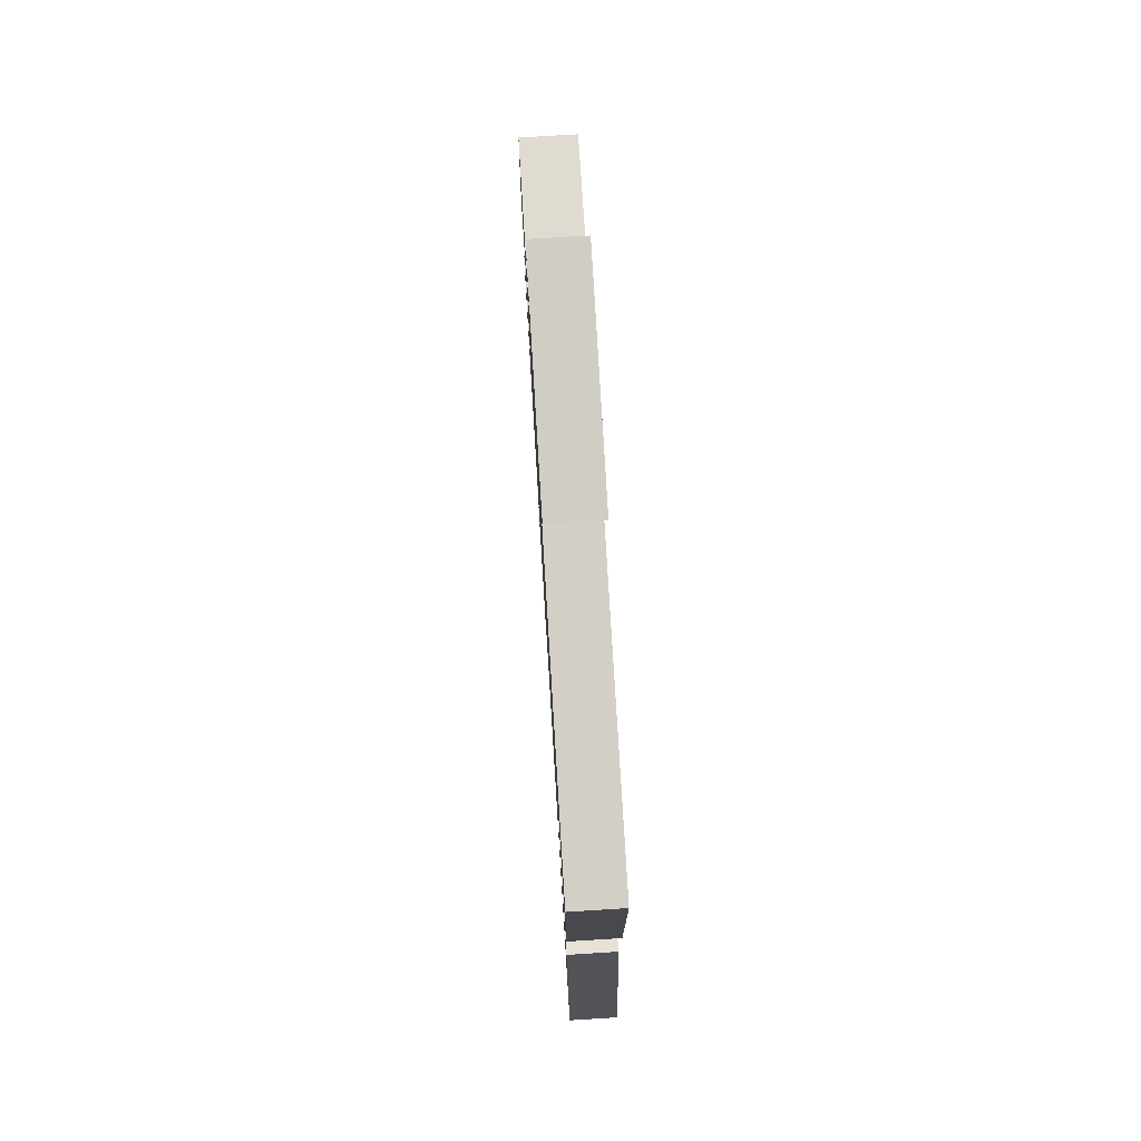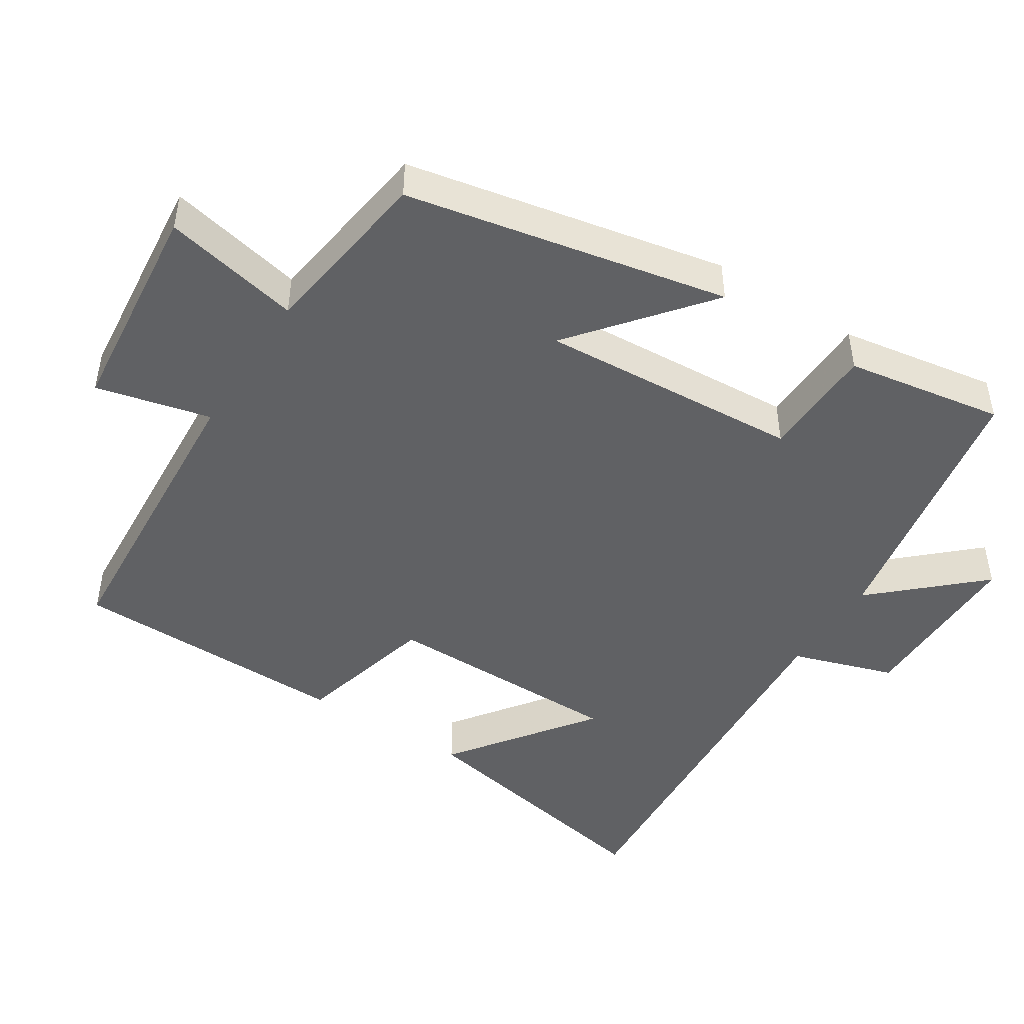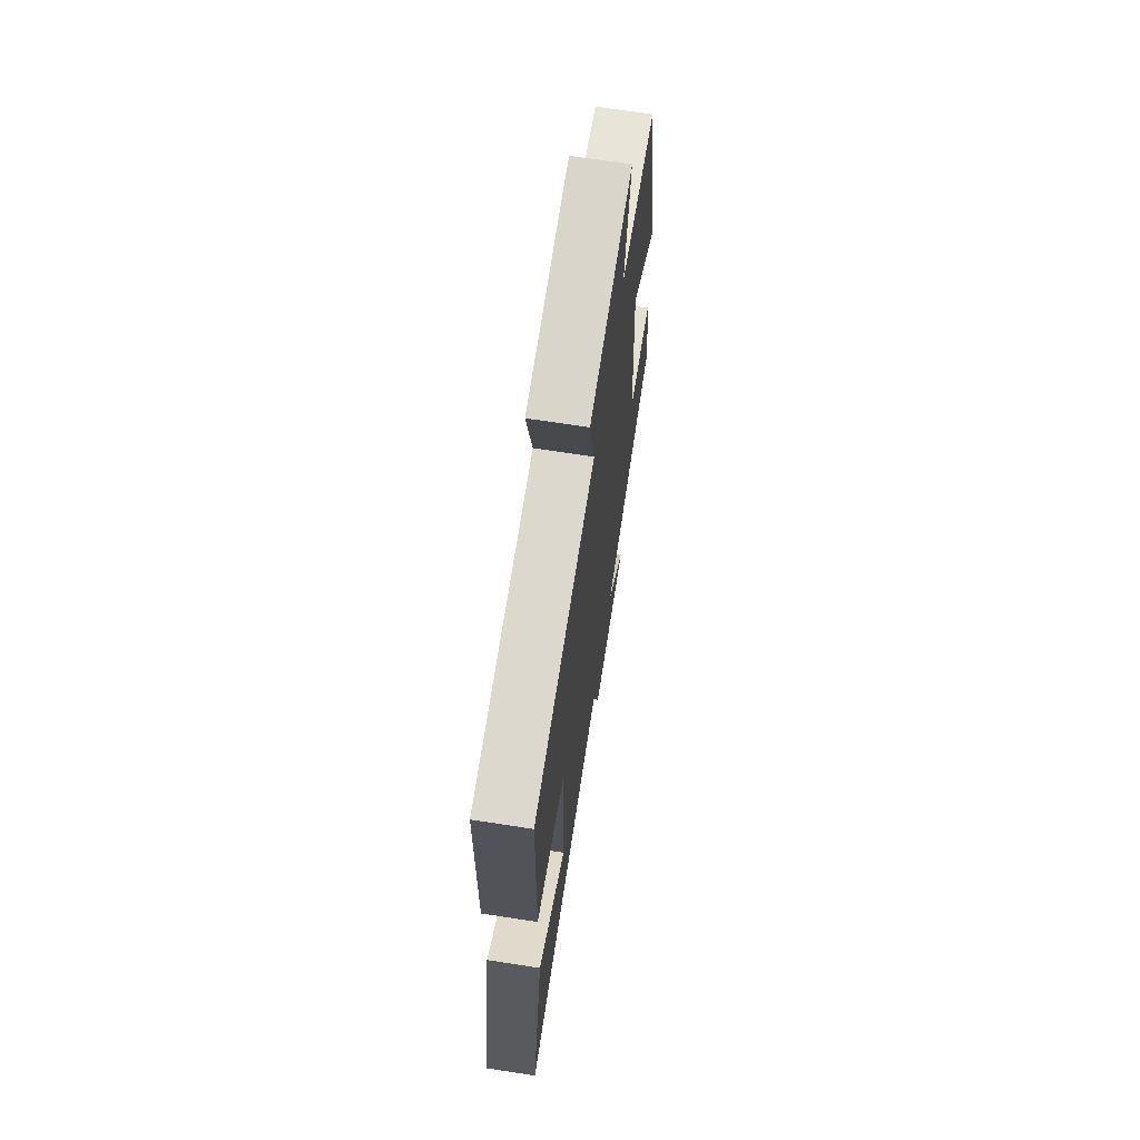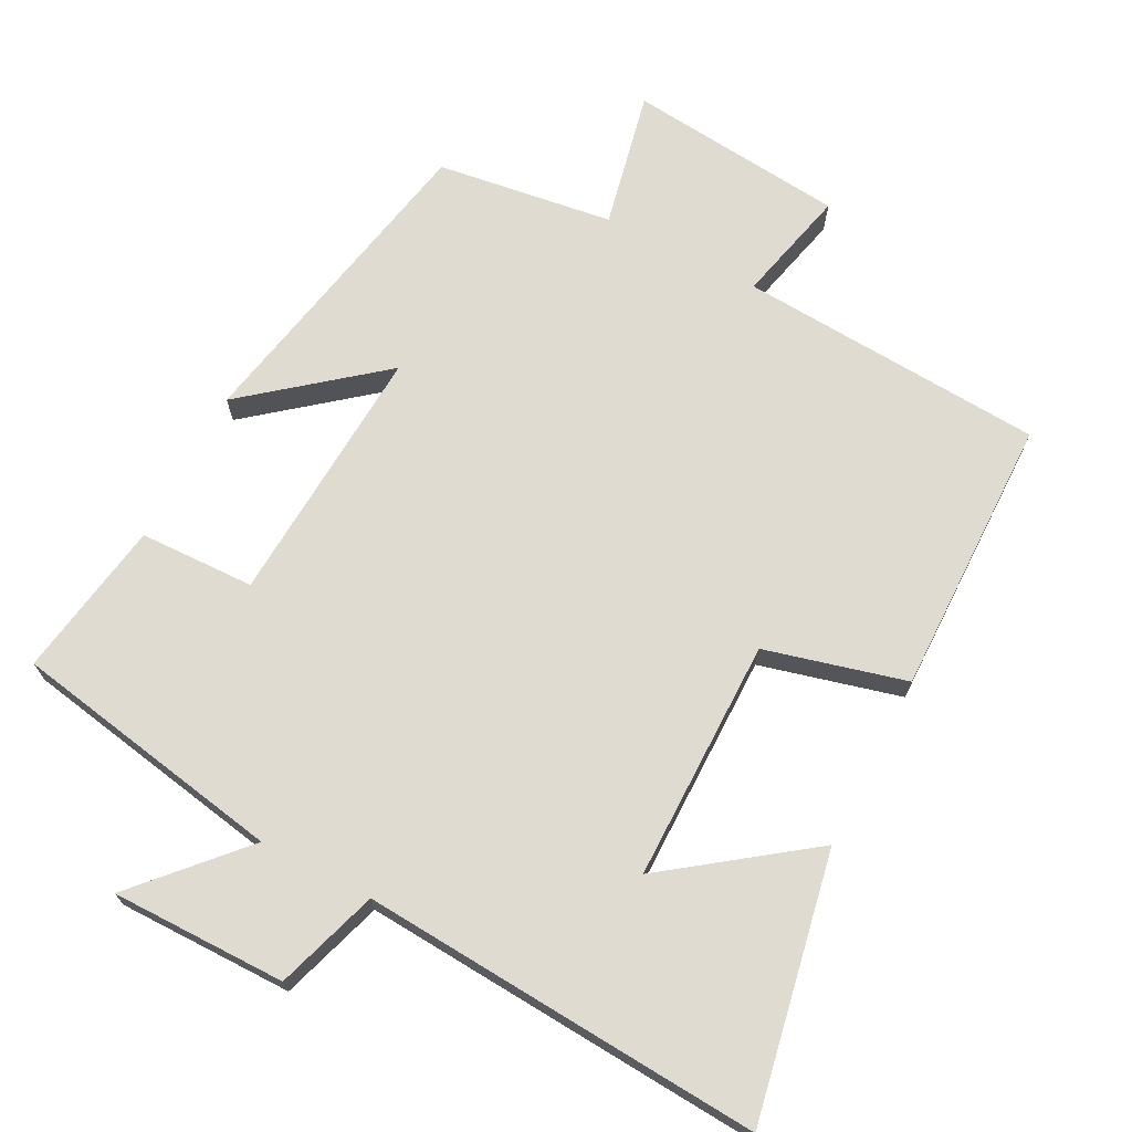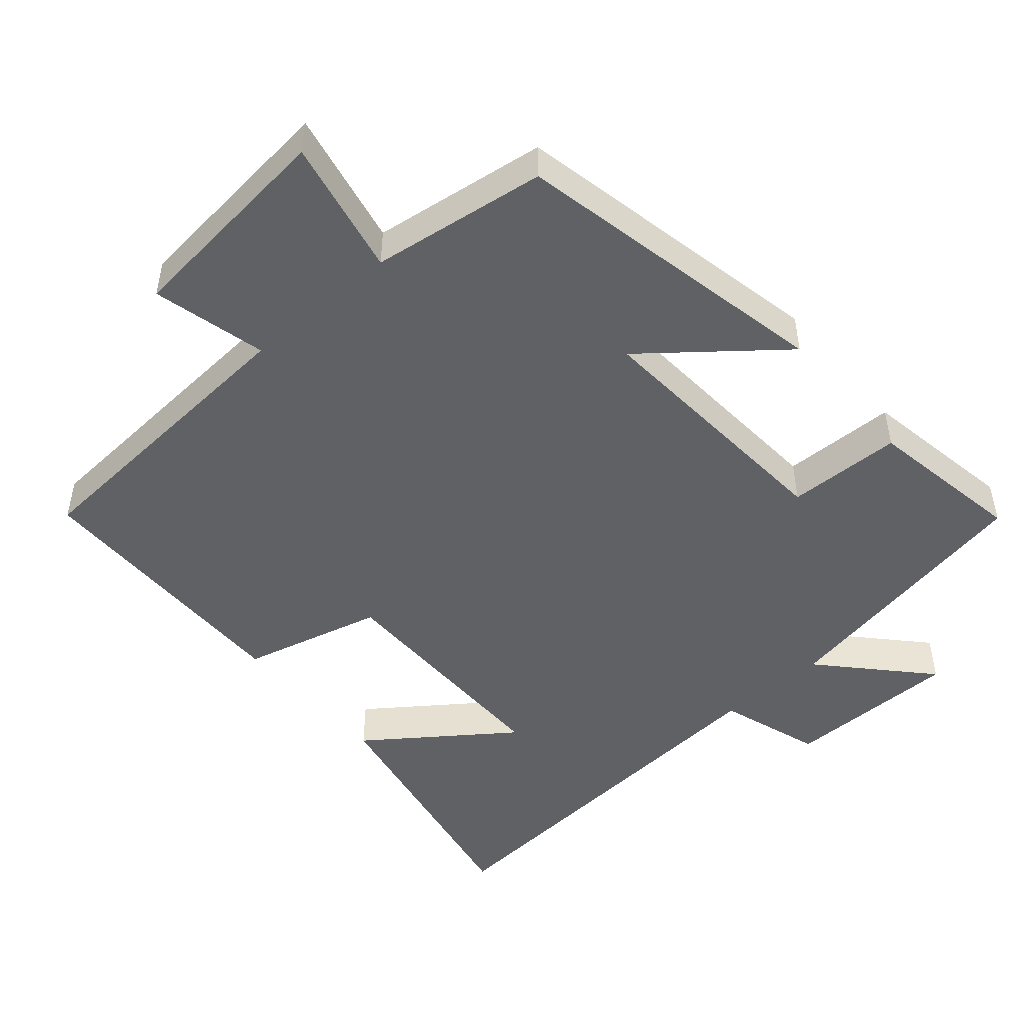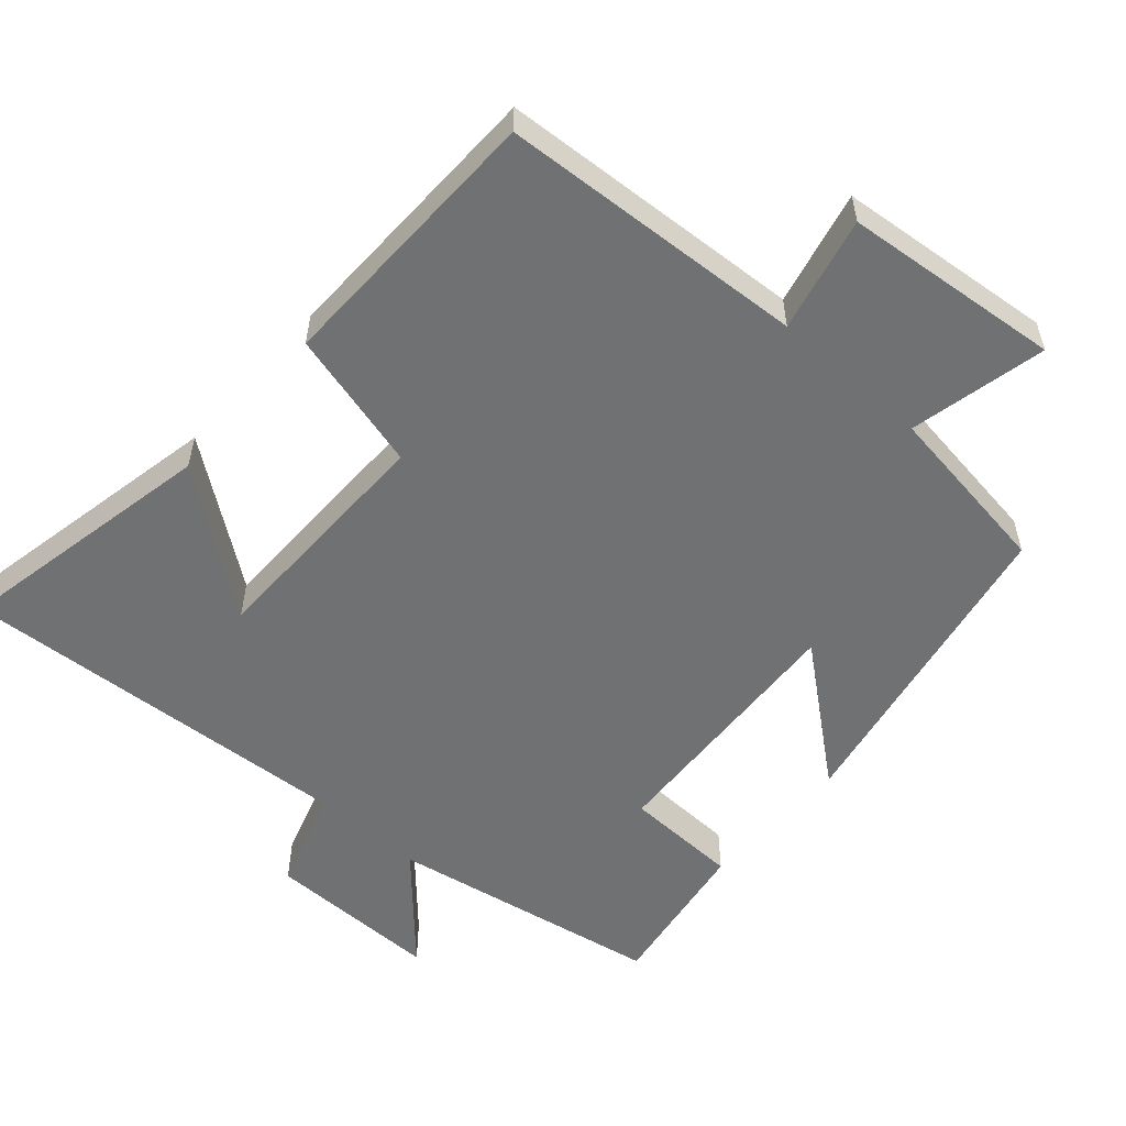
<metadata>
{"format":"obj","ext":"obj","renderer":"f3d","projection":"perspective","resolution":1024,"background":"white","views":[{"elev":77.7,"azim":-93.5,"up":"+Z"},{"elev":-46.9,"azim":57.3,"up":"+Y"},{"elev":68.2,"azim":-81.2,"up":"+Z"},{"elev":70.2,"azim":-152.7,"up":"+Y"},{"elev":-48.6,"azim":40.8,"up":"+Y"},{"elev":-55.1,"azim":-41.8,"up":"+Y"}]}
</metadata>
<code>
v -0.496 0.07 0.471
v -0.065 0.07 0.5
v -0.104 0.07 0.661
v 0.202 0.07 0.693
v 0.161 0.07 0.5
v 0.409 0.07 0.466
v 0.5 0.07 0.015
v 0.314 0.07 0.165
v 0.338 0.07 -0.203
v 0.5 0.07 -0.207
v 0.537 0.07 -0.429
v 0.152 0.07 -0.5
v 0.285 0.07 -0.644
v 0.039 0.07 -0.644
v -0.008 0.07 -0.5
v -0.571 0.07 -0.54
v -0.5 0.07 -0.168
v -0.302 0.07 -0.313
v -0.302 0.07 0.027
v -0.5 0.07 0.078
v -0.496 0 0.471
v -0.065 0 0.5
v -0.104 0 0.661
v 0.202 0 0.693
v 0.161 0 0.5
v 0.409 0 0.466
v 0.5 0 0.015
v 0.314 0 0.165
v 0.338 0 -0.203
v 0.5 0 -0.207
v 0.537 0 -0.429
v 0.152 0 -0.5
v 0.285 0 -0.644
v 0.039 0 -0.644
v -0.008 0 -0.5
v -0.571 0 -0.54
v -0.5 0 -0.168
v -0.302 0 -0.313
v -0.302 0 0.027
v -0.5 0 0.078
f 19 20 1 2
f 18 19 2
f 16 17 18
f 15 16 18
f 15 18 2
f 12 13 14 15
f 11 12 15
f 10 11 15
f 9 10 15
f 8 9 15 2
f 7 8 2
f 6 7 2
f 5 6 2
f 2 3 4 5
f 22 21 40 39
f 22 39 38
f 38 37 36
f 38 36 35
f 22 38 35
f 35 34 33 32
f 35 32 31
f 35 31 30
f 35 30 29
f 22 35 29 28
f 22 28 27
f 22 27 26
f 22 26 25
f 25 24 23 22
f 1 21 22 2
f 2 22 23 3
f 3 23 24 4
f 4 24 25 5
f 5 25 26 6
f 6 26 27 7
f 7 27 28 8
f 8 28 29 9
f 9 29 30 10
f 10 30 31 11
f 11 31 32 12
f 12 32 33 13
f 13 33 34 14
f 14 34 35 15
f 15 35 36 16
f 16 36 37 17
f 17 37 38 18
f 18 38 39 19
f 19 39 40 20
f 20 40 21 1

</code>
